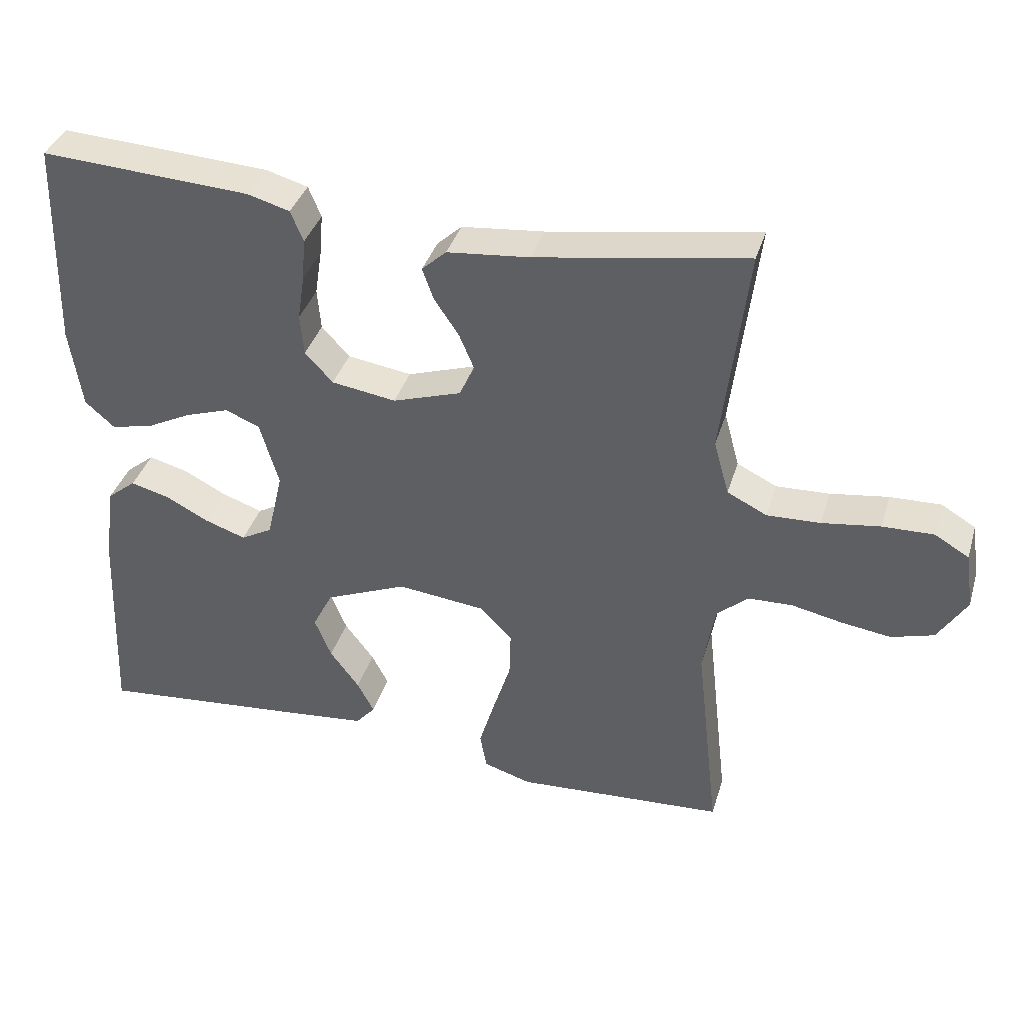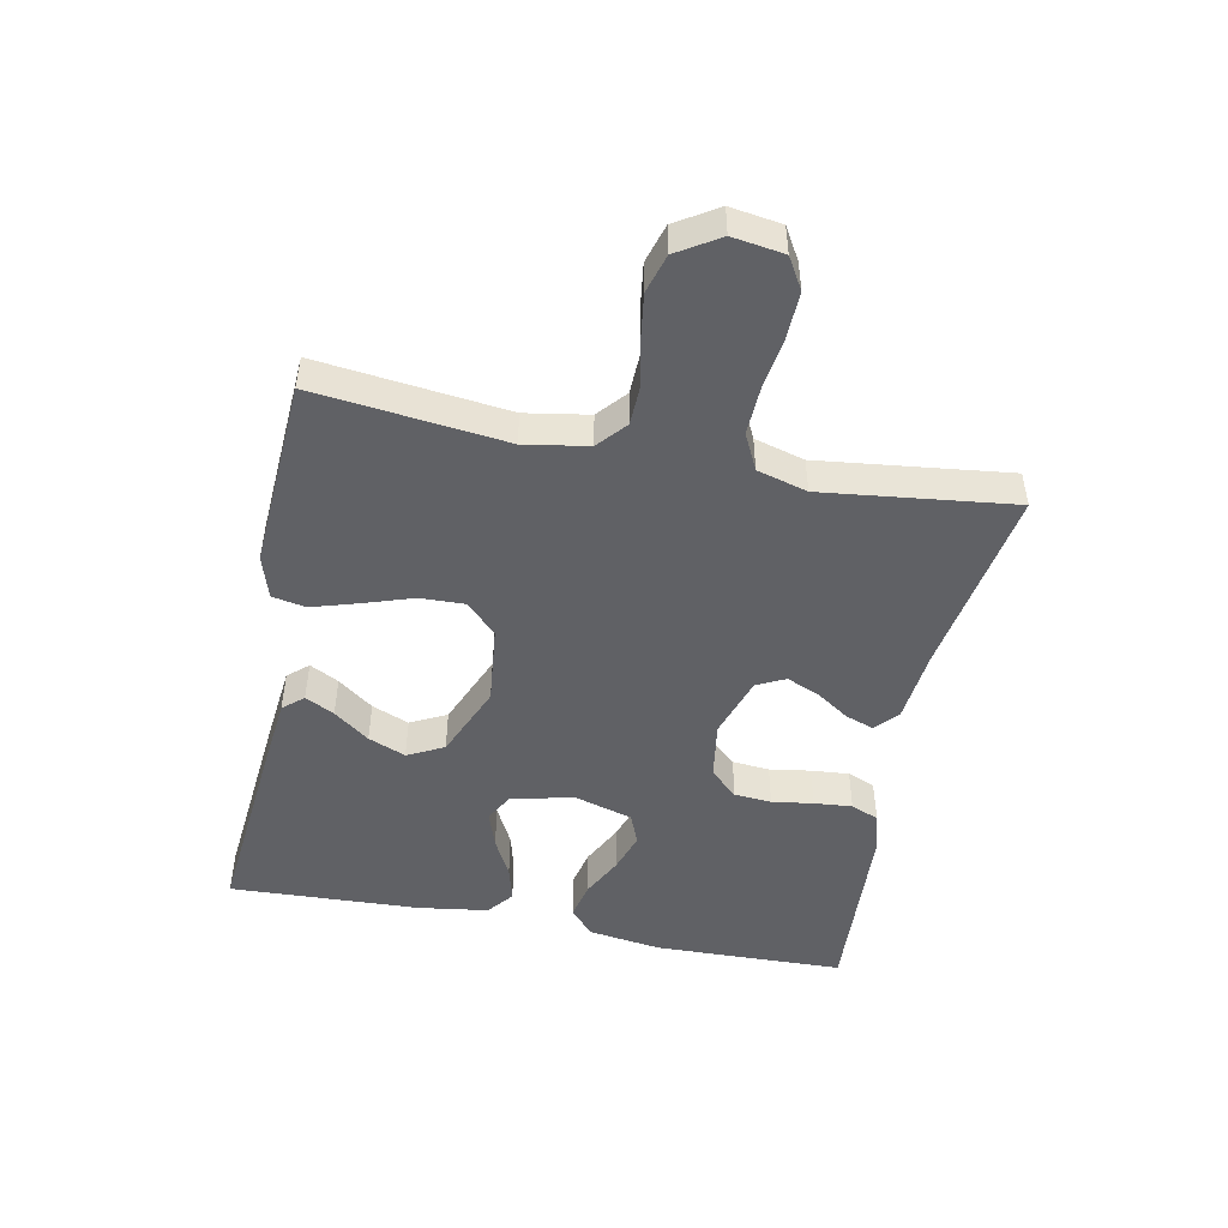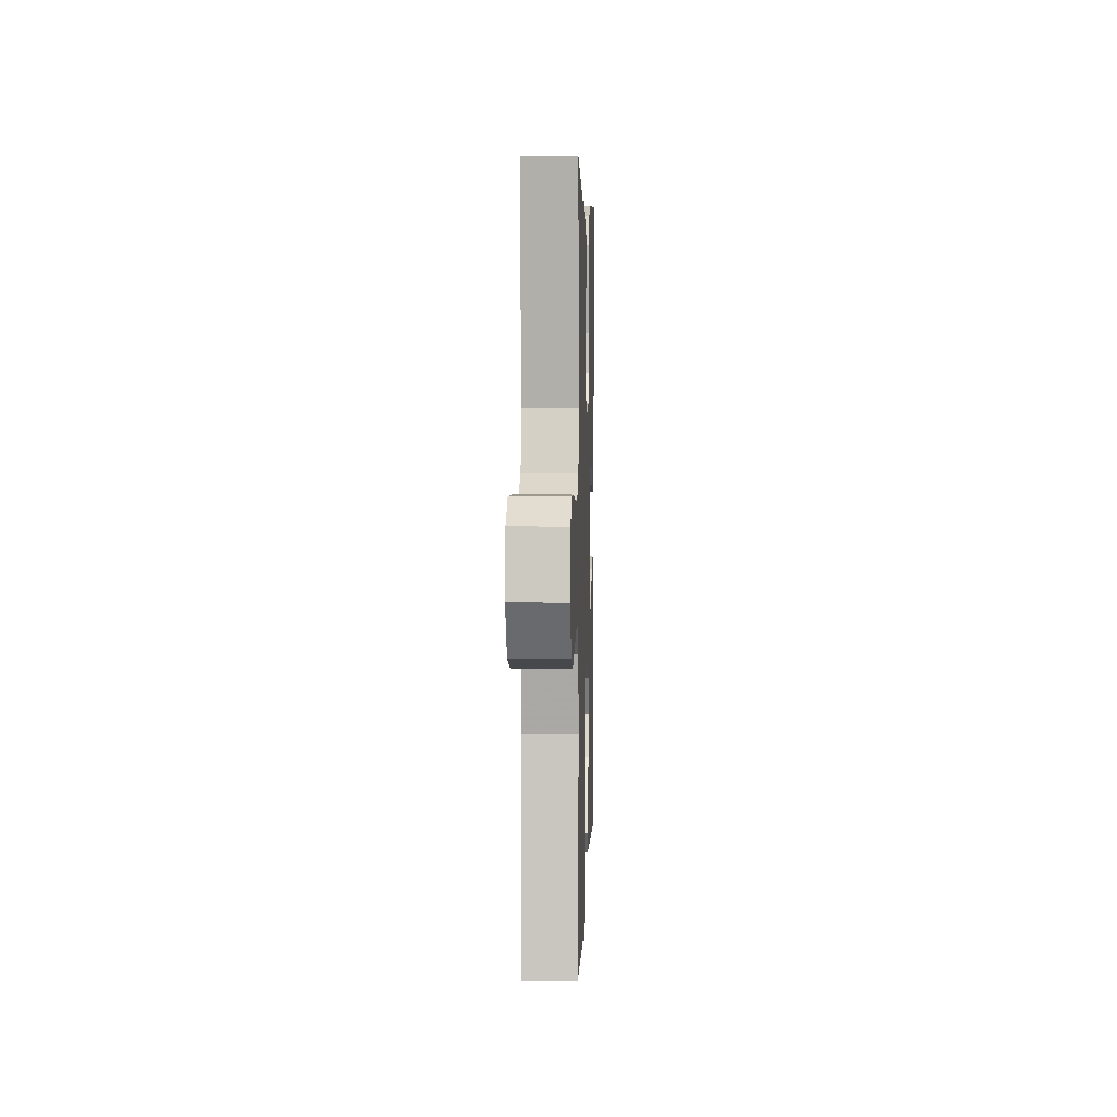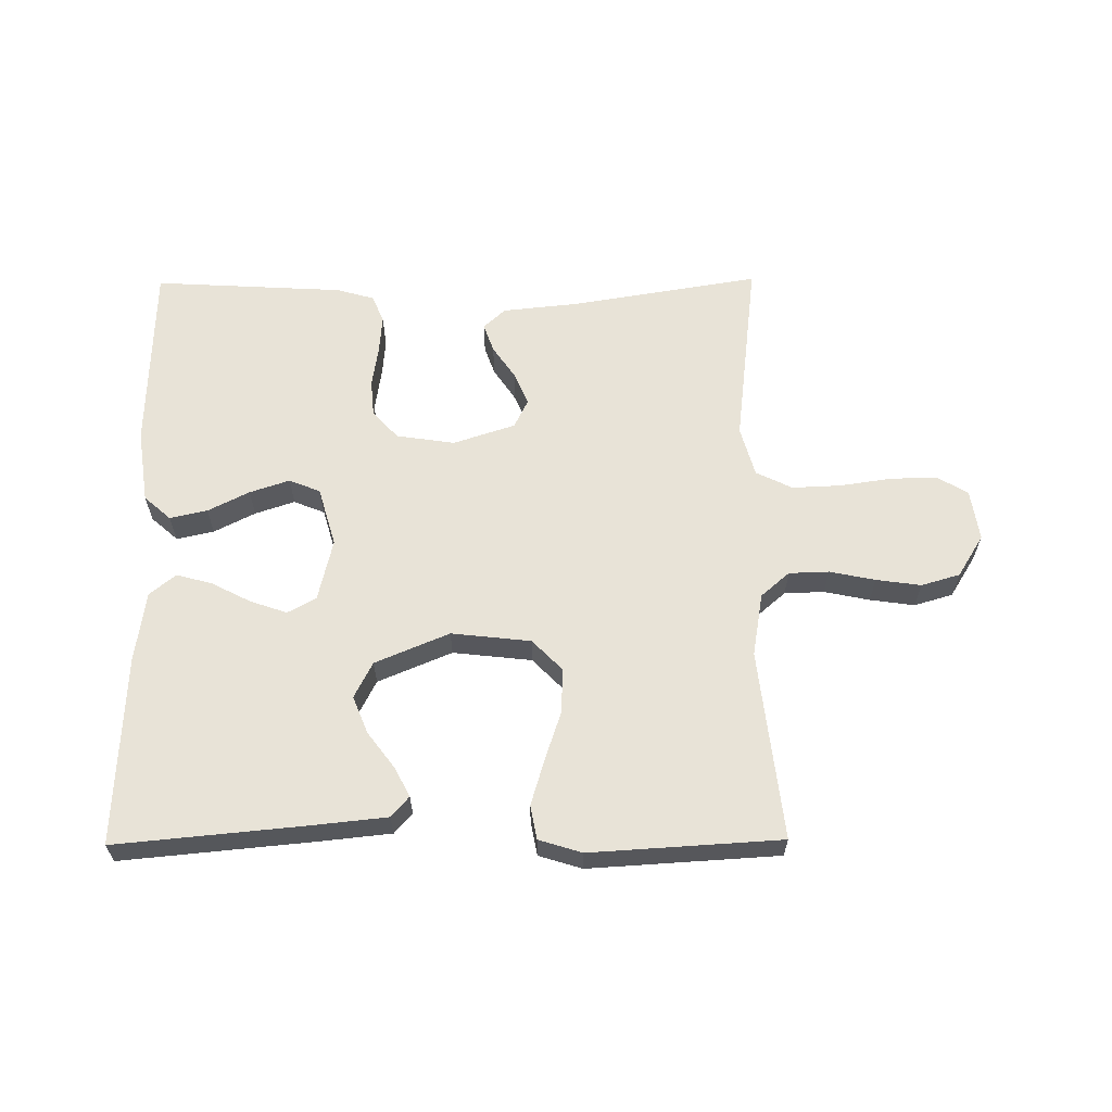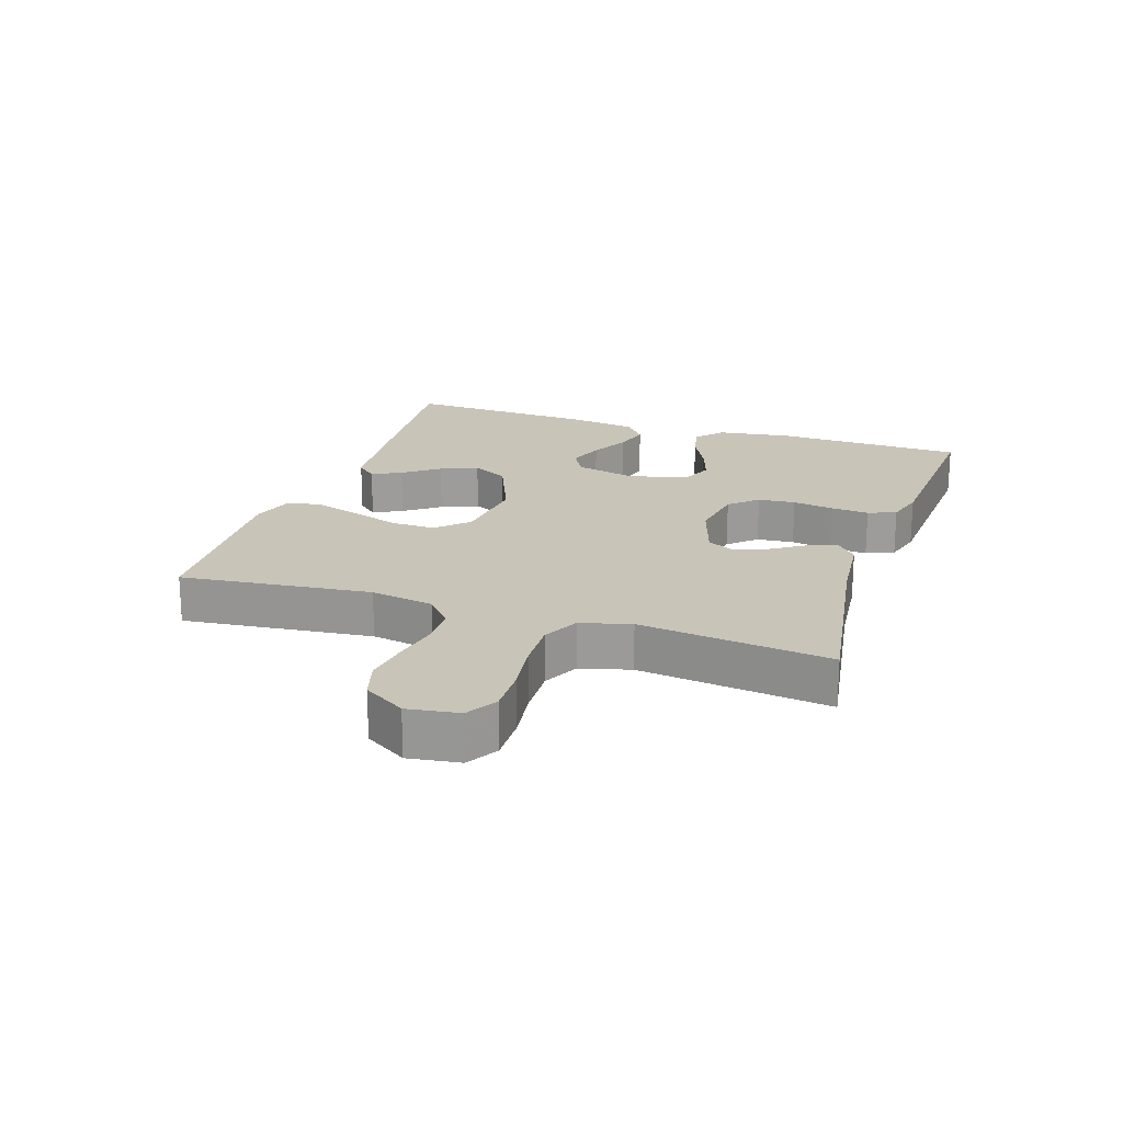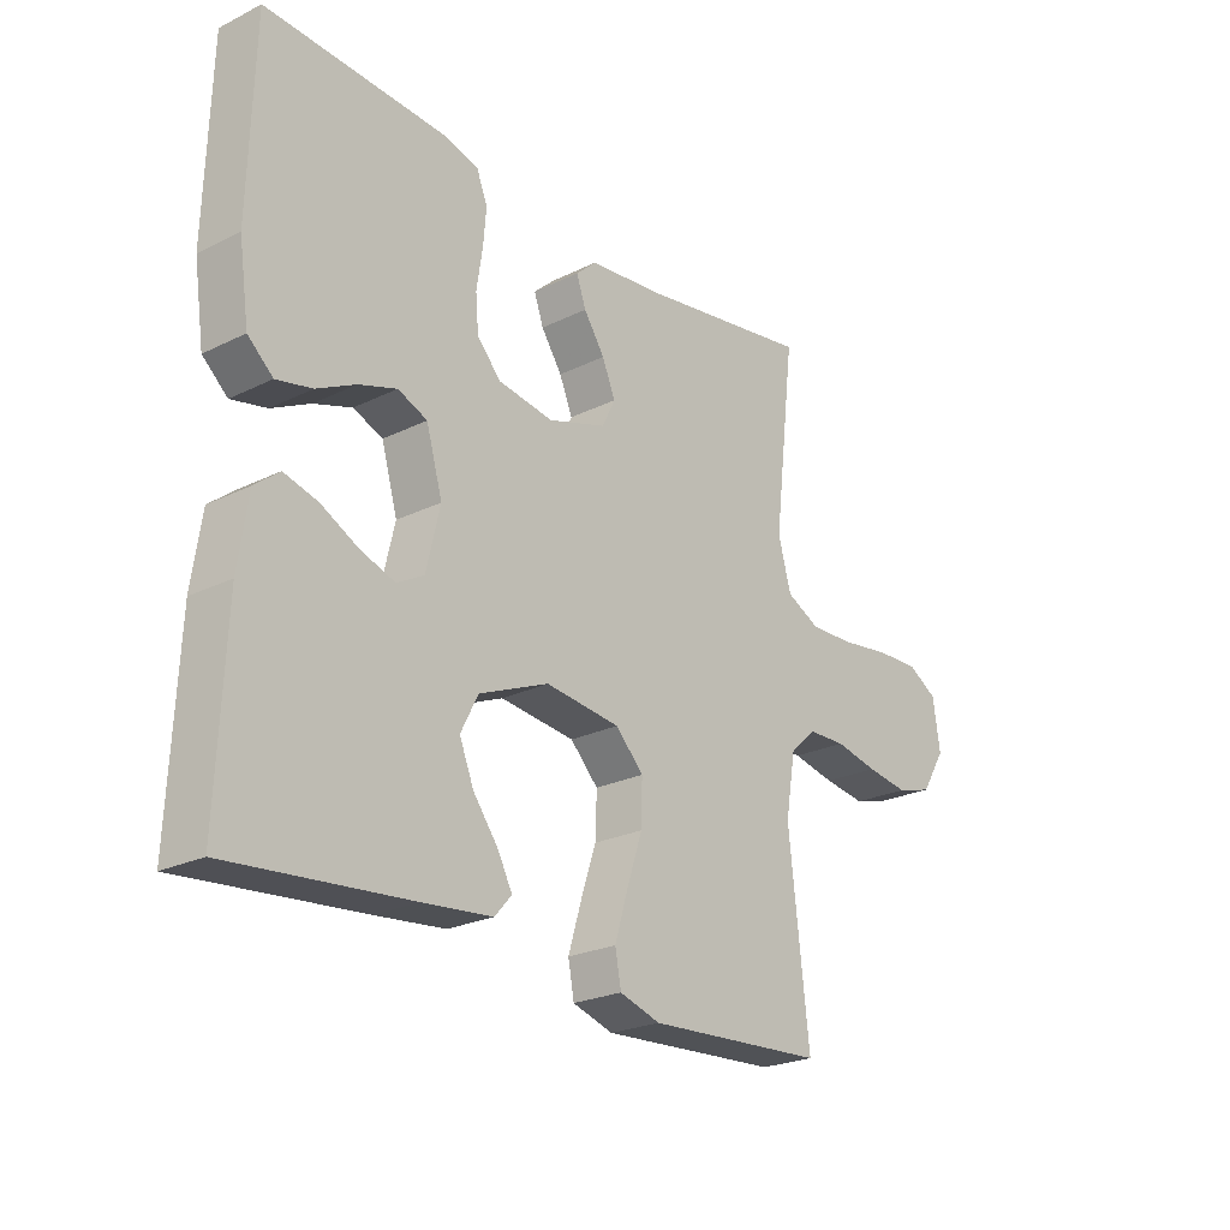
<metadata>
{"format":"obj","ext":"obj","renderer":"f3d","projection":"perspective","resolution":1024,"background":"white","views":[{"elev":37.6,"azim":-163.7,"up":"+Z"},{"elev":-48.3,"azim":-101.3,"up":"+Y"},{"elev":4.8,"azim":-88.1,"up":"+Z"},{"elev":62.2,"azim":179.5,"up":"+Y"},{"elev":20.2,"azim":-71.5,"up":"+Y"},{"elev":-23.8,"azim":129.4,"up":"+Z"}]}
</metadata>
<code>
v -0.5 0.07 -0.5
v -0.466 0.07 -0.2
v -0.483 0.07 -0.1
v -0.528 0.07 -0.061
v -0.591 0.07 -0.059
v -0.663 0.07 -0.074
v -0.734 0.07 -0.084
v -0.795 0.07 -0.066
v -0.836 0.07 0
v -0.824 0.07 0.081
v -0.775 0.07 0.11
v -0.702 0.07 0.108
v -0.619 0.07 0.096
v -0.543 0.07 0.093
v -0.486 0.07 0.121
v -0.464 0.07 0.2
v -0.5 0.07 0.5
v -0.2 0.07 0.451
v -0.082 0.07 0.439
v -0.047 0.07 0.407
v -0.063 0.07 0.362
v -0.098 0.07 0.31
v -0.12 0.07 0.258
v -0.098 0.07 0.213
v 0 0.07 0.181
v 0.092 0.07 0.195
v 0.132 0.07 0.238
v 0.137 0.07 0.297
v 0.127 0.07 0.362
v 0.122 0.07 0.422
v 0.14 0.07 0.466
v 0.2 0.07 0.483
v 0.5 0.07 0.5
v 0.508 0.07 0.2
v 0.491 0.07 0.083
v 0.449 0.07 0.046
v 0.39 0.07 0.059
v 0.325 0.07 0.092
v 0.262 0.07 0.113
v 0.213 0.07 0.093
v 0.186 0.07 0
v 0.209 0.07 -0.098
v 0.254 0.07 -0.123
v 0.312 0.07 -0.103
v 0.374 0.07 -0.071
v 0.43 0.07 -0.056
v 0.471 0.07 -0.089
v 0.487 0.07 -0.2
v 0.5 0.07 -0.5
v 0.2 0.07 -0.472
v 0.084 0.07 -0.46
v 0.056 0.07 -0.428
v 0.08 0.07 -0.382
v 0.122 0.07 -0.326
v 0.146 0.07 -0.267
v 0.117 0.07 -0.21
v 0 0.07 -0.161
v -0.125 0.07 -0.175
v -0.172 0.07 -0.223
v -0.17 0.07 -0.293
v -0.144 0.07 -0.371
v -0.122 0.07 -0.444
v -0.132 0.07 -0.497
v -0.2 0.07 -0.518
v -0.5 0 -0.5
v -0.466 0 -0.2
v -0.483 0 -0.1
v -0.528 0 -0.061
v -0.591 0 -0.059
v -0.663 0 -0.074
v -0.734 0 -0.084
v -0.795 0 -0.066
v -0.836 0 0
v -0.824 0 0.081
v -0.775 0 0.11
v -0.702 0 0.108
v -0.619 0 0.096
v -0.543 0 0.093
v -0.486 0 0.121
v -0.464 0 0.2
v -0.5 0 0.5
v -0.2 0 0.451
v -0.082 0 0.439
v -0.047 0 0.407
v -0.063 0 0.362
v -0.098 0 0.31
v -0.12 0 0.258
v -0.098 0 0.213
v 0 0 0.181
v 0.092 0 0.195
v 0.132 0 0.238
v 0.137 0 0.297
v 0.127 0 0.362
v 0.122 0 0.422
v 0.14 0 0.466
v 0.2 0 0.483
v 0.5 0 0.5
v 0.508 0 0.2
v 0.491 0 0.083
v 0.449 0 0.046
v 0.39 0 0.059
v 0.325 0 0.092
v 0.262 0 0.113
v 0.213 0 0.093
v 0.186 0 0
v 0.209 0 -0.098
v 0.254 0 -0.123
v 0.312 0 -0.103
v 0.374 0 -0.071
v 0.43 0 -0.056
v 0.471 0 -0.089
v 0.487 0 -0.2
v 0.5 0 -0.5
v 0.2 0 -0.472
v 0.084 0 -0.46
v 0.056 0 -0.428
v 0.08 0 -0.382
v 0.122 0 -0.326
v 0.146 0 -0.267
v 0.117 0 -0.21
v 0 0 -0.161
v -0.125 0 -0.175
v -0.172 0 -0.223
v -0.17 0 -0.293
v -0.144 0 -0.371
v -0.122 0 -0.444
v -0.132 0 -0.497
v -0.2 0 -0.518
f 64 1 2
f 63 64 2
f 62 63 2
f 61 62 2
f 60 61 2
f 59 60 2 3
f 58 59 3 4
f 57 58 4
f 52 53 54
f 51 52 54
f 50 51 54
f 49 50 54
f 48 49 54
f 47 48 54
f 46 47 54
f 45 46 54
f 44 45 54
f 43 44 54 55
f 42 43 55 56
f 36 37 38
f 35 36 38
f 34 35 38
f 33 34 38
f 32 33 38
f 31 32 38
f 30 31 38
f 29 30 38
f 28 29 38
f 27 28 38 39
f 26 27 39 40
f 20 21 22
f 19 20 22
f 18 19 22
f 18 22 23
f 17 18 23
f 16 17 23
f 15 16 23 24
f 11 12 13
f 10 11 13
f 9 10 13
f 8 9 13
f 7 8 13
f 6 7 13
f 5 6 13
f 4 5 13 14
f 15 24 25
f 14 15 25
f 4 14 25
f 57 4 25
f 26 40 41
f 25 26 41
f 57 25 41
f 56 57 41
f 41 42 56
f 66 65 128
f 66 128 127
f 66 127 126
f 66 126 125
f 66 125 124
f 67 66 124 123
f 68 67 123 122
f 68 122 121
f 118 117 116
f 118 116 115
f 118 115 114
f 118 114 113
f 118 113 112
f 118 112 111
f 118 111 110
f 118 110 109
f 118 109 108
f 119 118 108 107
f 120 119 107 106
f 102 101 100
f 102 100 99
f 102 99 98
f 102 98 97
f 102 97 96
f 102 96 95
f 102 95 94
f 102 94 93
f 102 93 92
f 103 102 92 91
f 104 103 91 90
f 86 85 84
f 86 84 83
f 86 83 82
f 87 86 82
f 87 82 81
f 87 81 80
f 88 87 80 79
f 77 76 75
f 77 75 74
f 77 74 73
f 77 73 72
f 77 72 71
f 77 71 70
f 77 70 69
f 78 77 69 68
f 89 88 79
f 89 79 78
f 89 78 68
f 89 68 121
f 105 104 90
f 105 90 89
f 105 89 121
f 105 121 120
f 120 106 105
f 1 65 66 2
f 2 66 67 3
f 3 67 68 4
f 4 68 69 5
f 5 69 70 6
f 6 70 71 7
f 7 71 72 8
f 8 72 73 9
f 9 73 74 10
f 10 74 75 11
f 11 75 76 12
f 12 76 77 13
f 13 77 78 14
f 14 78 79 15
f 15 79 80 16
f 16 80 81 17
f 17 81 82 18
f 18 82 83 19
f 19 83 84 20
f 20 84 85 21
f 21 85 86 22
f 22 86 87 23
f 23 87 88 24
f 24 88 89 25
f 25 89 90 26
f 26 90 91 27
f 27 91 92 28
f 28 92 93 29
f 29 93 94 30
f 30 94 95 31
f 31 95 96 32
f 32 96 97 33
f 33 97 98 34
f 34 98 99 35
f 35 99 100 36
f 36 100 101 37
f 37 101 102 38
f 38 102 103 39
f 39 103 104 40
f 40 104 105 41
f 41 105 106 42
f 42 106 107 43
f 43 107 108 44
f 44 108 109 45
f 45 109 110 46
f 46 110 111 47
f 47 111 112 48
f 48 112 113 49
f 49 113 114 50
f 50 114 115 51
f 51 115 116 52
f 52 116 117 53
f 53 117 118 54
f 54 118 119 55
f 55 119 120 56
f 56 120 121 57
f 57 121 122 58
f 58 122 123 59
f 59 123 124 60
f 60 124 125 61
f 61 125 126 62
f 62 126 127 63
f 63 127 128 64
f 64 128 65 1

</code>
